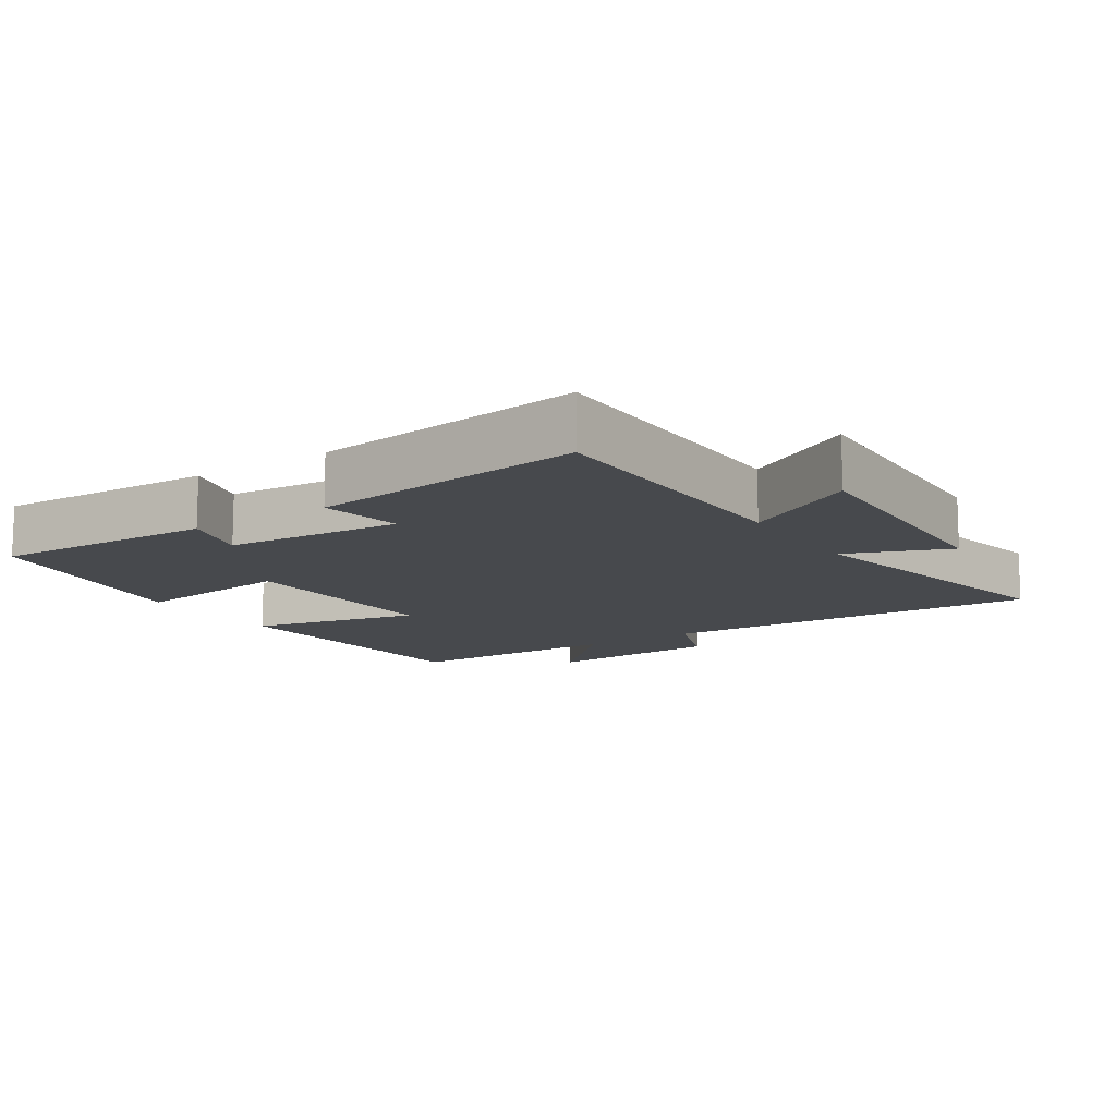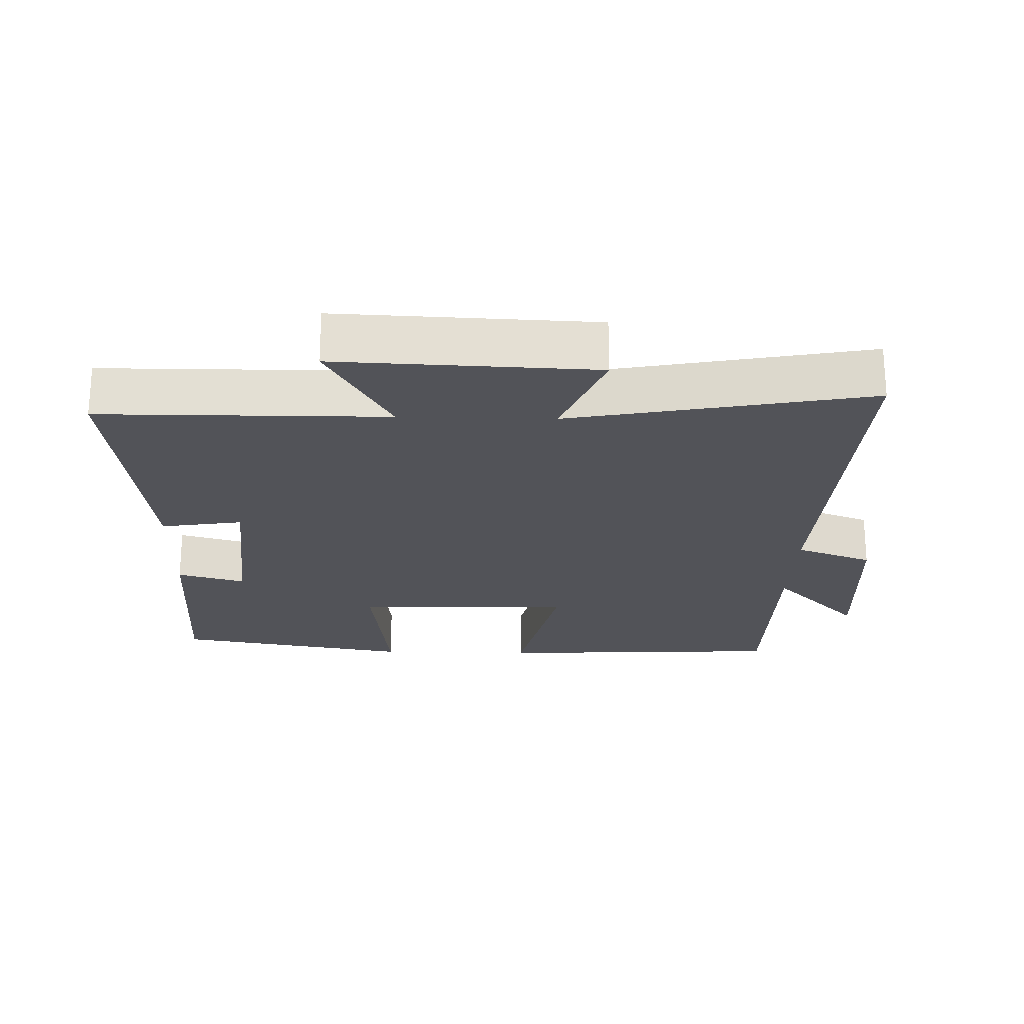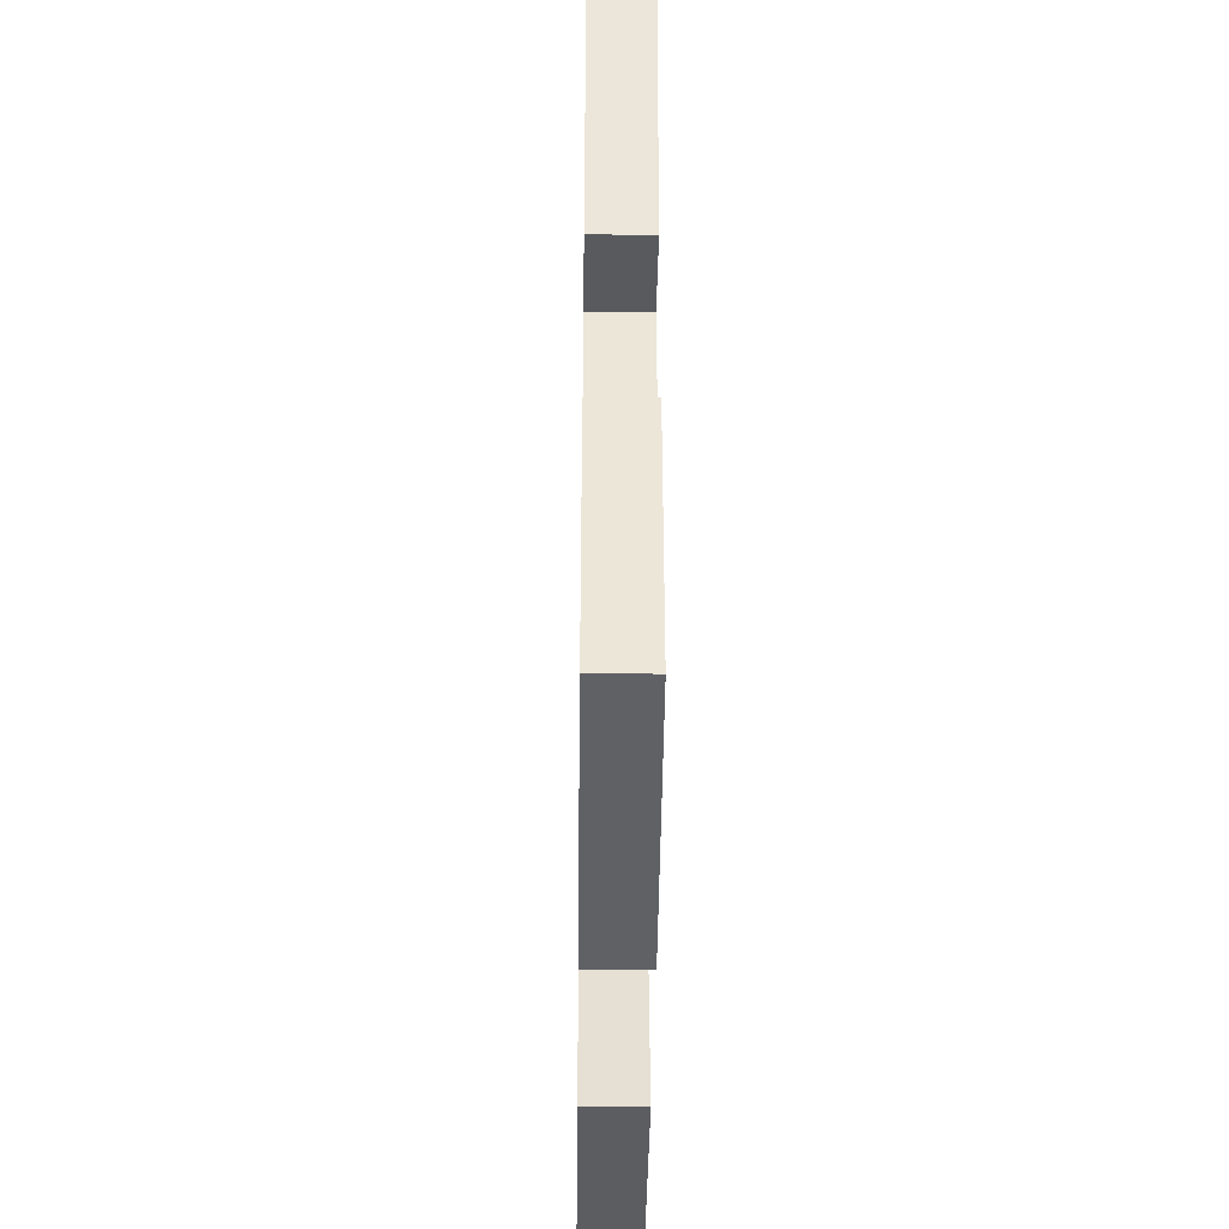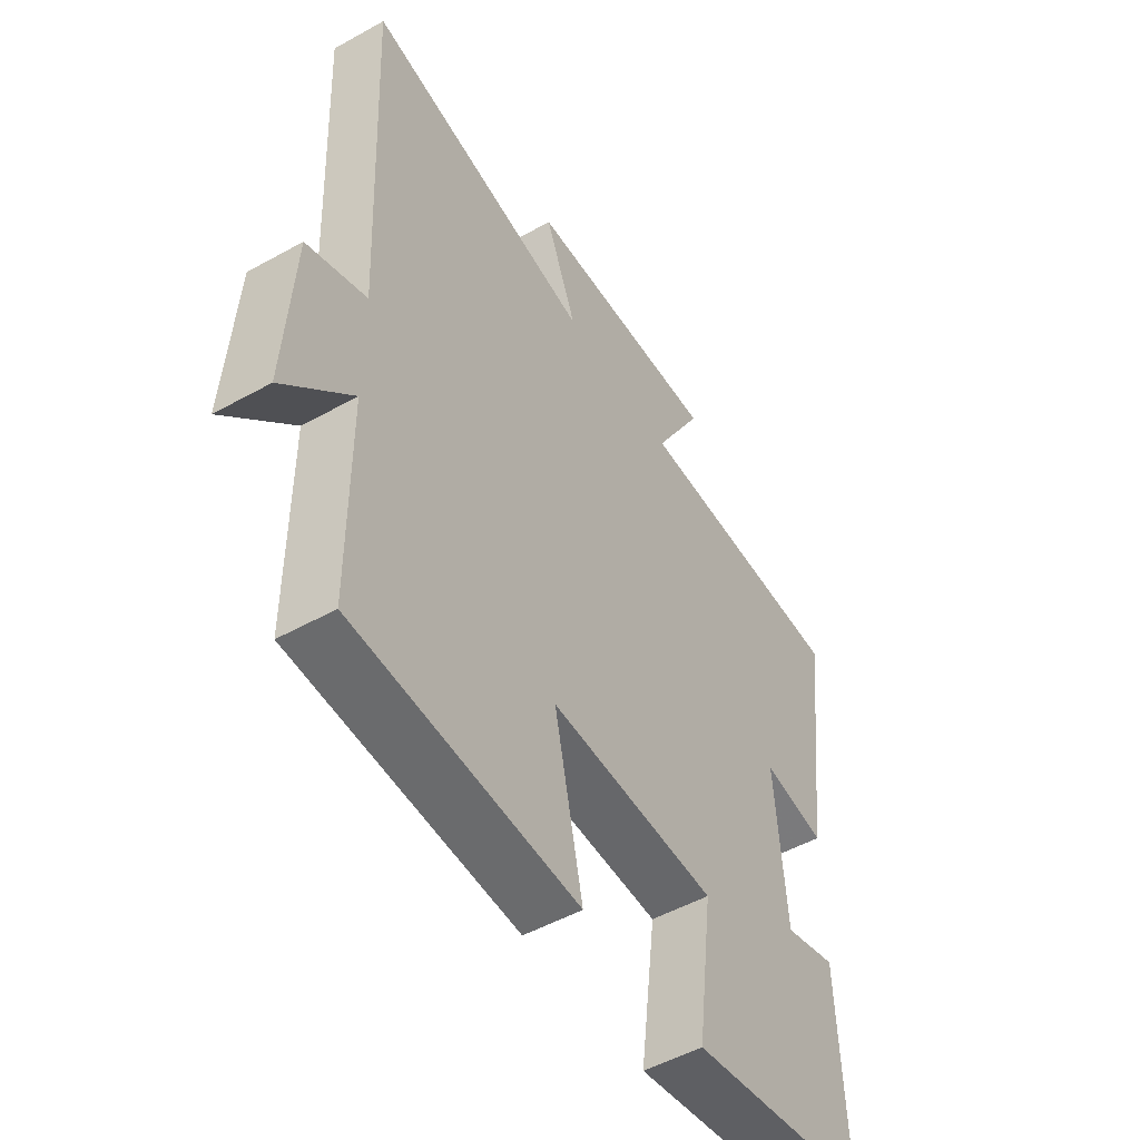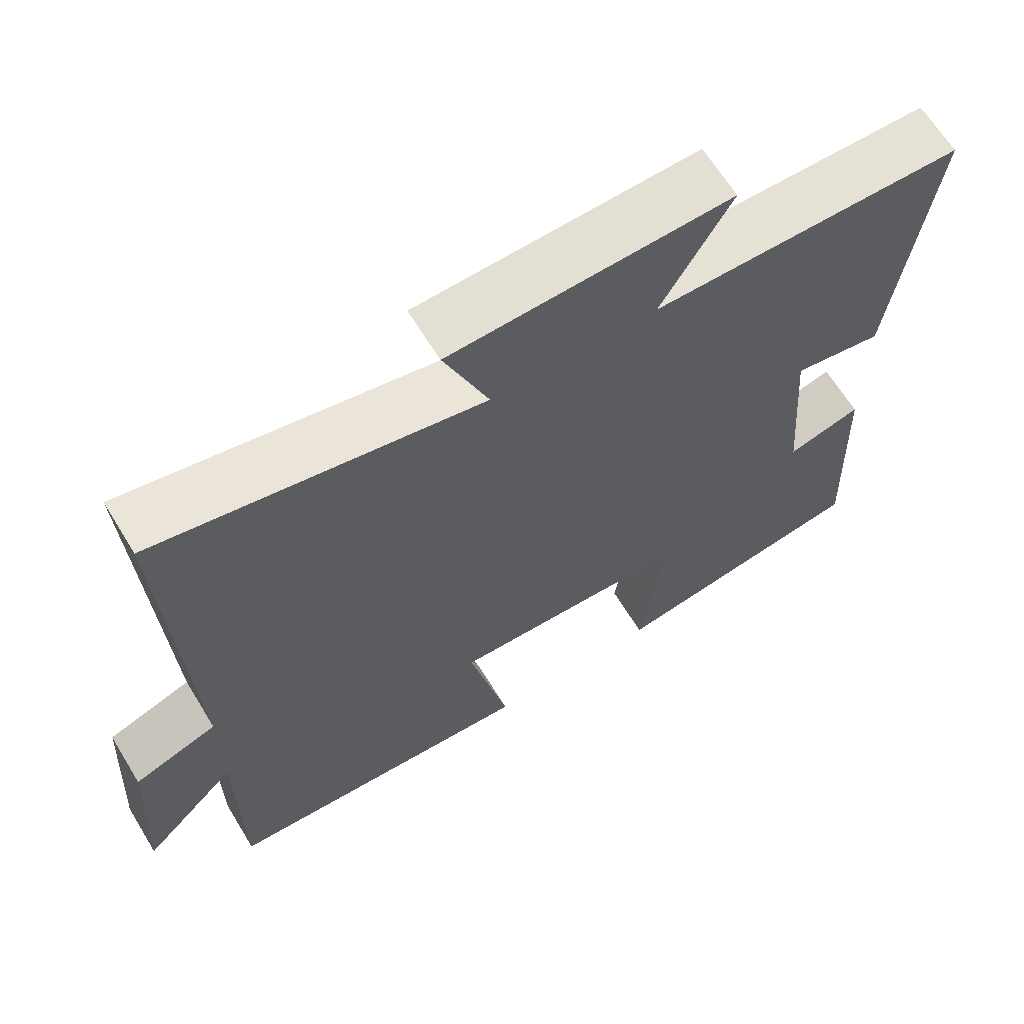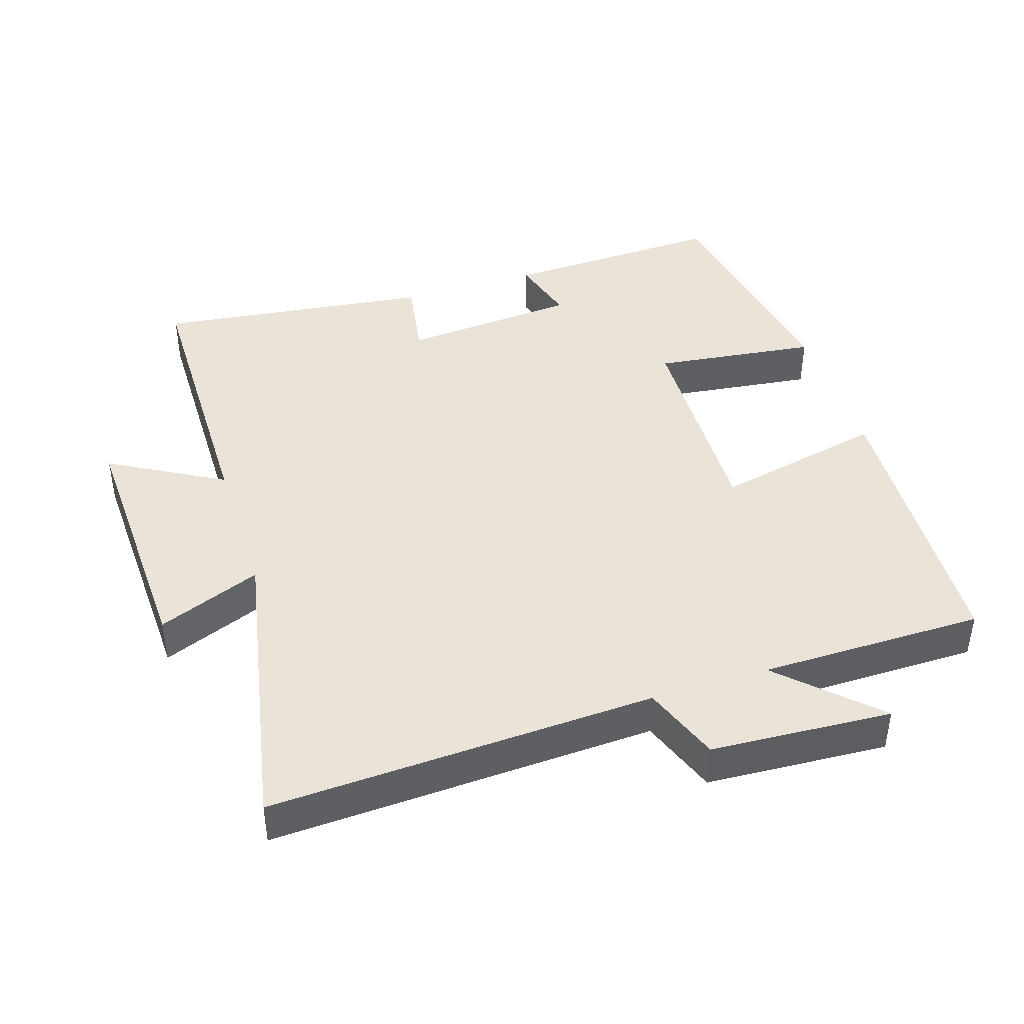
<metadata>
{"format":"obj","ext":"obj","renderer":"f3d","projection":"perspective","resolution":1024,"background":"white","views":[{"elev":-12.2,"azim":-56.6,"up":"+Y"},{"elev":-22.6,"azim":-1.7,"up":"+Y"},{"elev":-39.9,"azim":-90.7,"up":"+Z"},{"elev":-50.8,"azim":121.3,"up":"+Z"},{"elev":65.0,"azim":148.6,"up":"+Z"},{"elev":42.8,"azim":72.2,"up":"+Y"}]}
</metadata>
<code>
v 0.499 0.07 -0.477
v 0.072 0.07 -0.5
v 0.126 0.07 -0.251
v -0.194 0.07 -0.261
v -0.164 0.07 -0.5
v -0.512 0.07 -0.441
v -0.5 0.07 -0.117
v -0.4 0.07 -0.145
v -0.38 0.07 0.113
v -0.5 0.07 0.093
v -0.551 0.07 0.496
v -0.133 0.07 0.5
v -0.227 0.07 0.665
v 0.149 0.07 0.651
v 0.089 0.07 0.5
v 0.525 0.07 0.586
v 0.5 0.07 0.024
v 0.613 0.07 -0.018
v 0.629 0.07 -0.282
v 0.5 0.07 -0.15
v 0.499 0 -0.477
v 0.072 0 -0.5
v 0.126 0 -0.251
v -0.194 0 -0.261
v -0.164 0 -0.5
v -0.512 0 -0.441
v -0.5 0 -0.117
v -0.4 0 -0.145
v -0.38 0 0.113
v -0.5 0 0.093
v -0.551 0 0.496
v -0.133 0 0.5
v -0.227 0 0.665
v 0.149 0 0.651
v 0.089 0 0.5
v 0.525 0 0.586
v 0.5 0 0.024
v 0.613 0 -0.018
v 0.629 0 -0.282
v 0.5 0 -0.15
f 17 18 19 20
f 17 20 1 2
f 15 16 17
f 12 13 14 15
f 9 10 11 12
f 8 9 12 15
f 5 6 7 8
f 4 5 8
f 3 4 8 15
f 17 2 3
f 3 15 17
f 40 39 38 37
f 22 21 40 37
f 37 36 35
f 35 34 33 32
f 32 31 30 29
f 35 32 29 28
f 28 27 26 25
f 28 25 24
f 35 28 24 23
f 23 22 37
f 37 35 23
f 1 21 22 2
f 2 22 23 3
f 3 23 24 4
f 4 24 25 5
f 5 25 26 6
f 6 26 27 7
f 7 27 28 8
f 8 28 29 9
f 9 29 30 10
f 10 30 31 11
f 11 31 32 12
f 12 32 33 13
f 13 33 34 14
f 14 34 35 15
f 15 35 36 16
f 16 36 37 17
f 17 37 38 18
f 18 38 39 19
f 19 39 40 20
f 20 40 21 1

</code>
